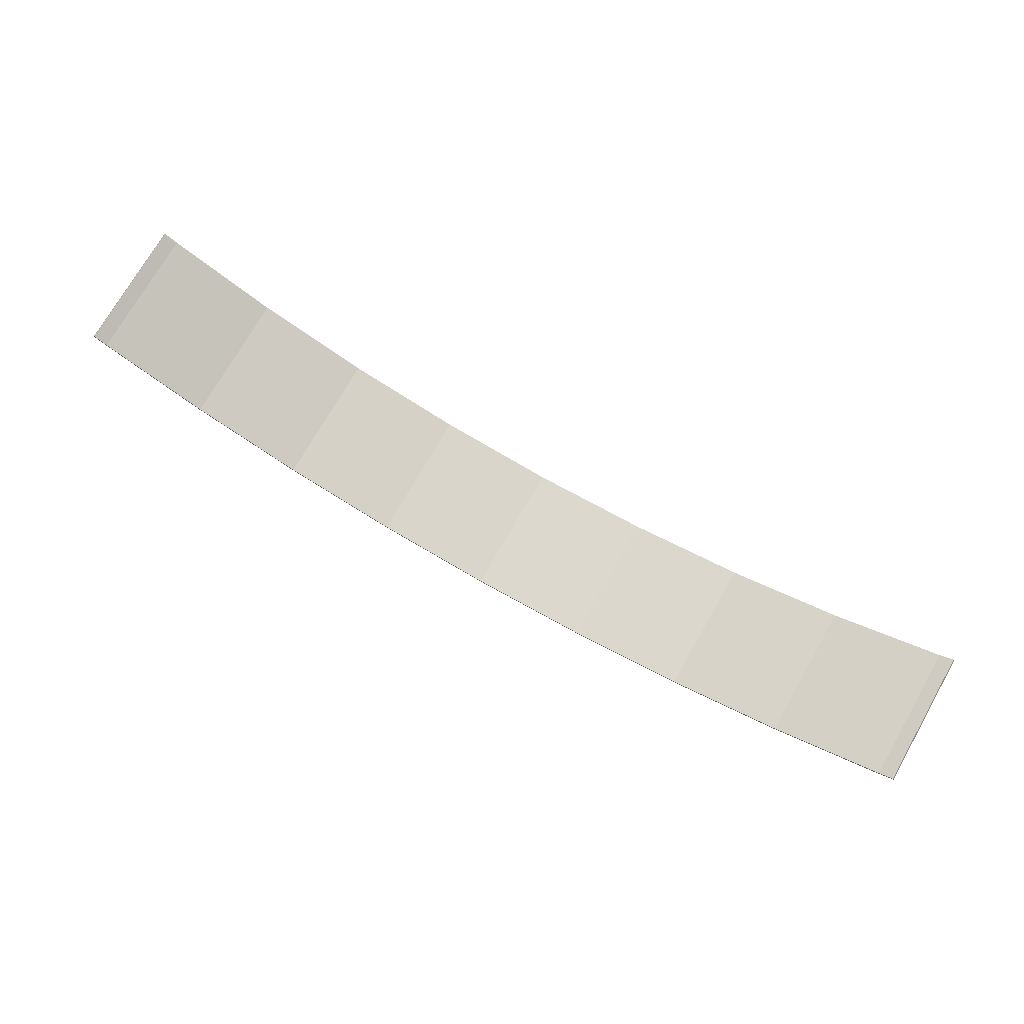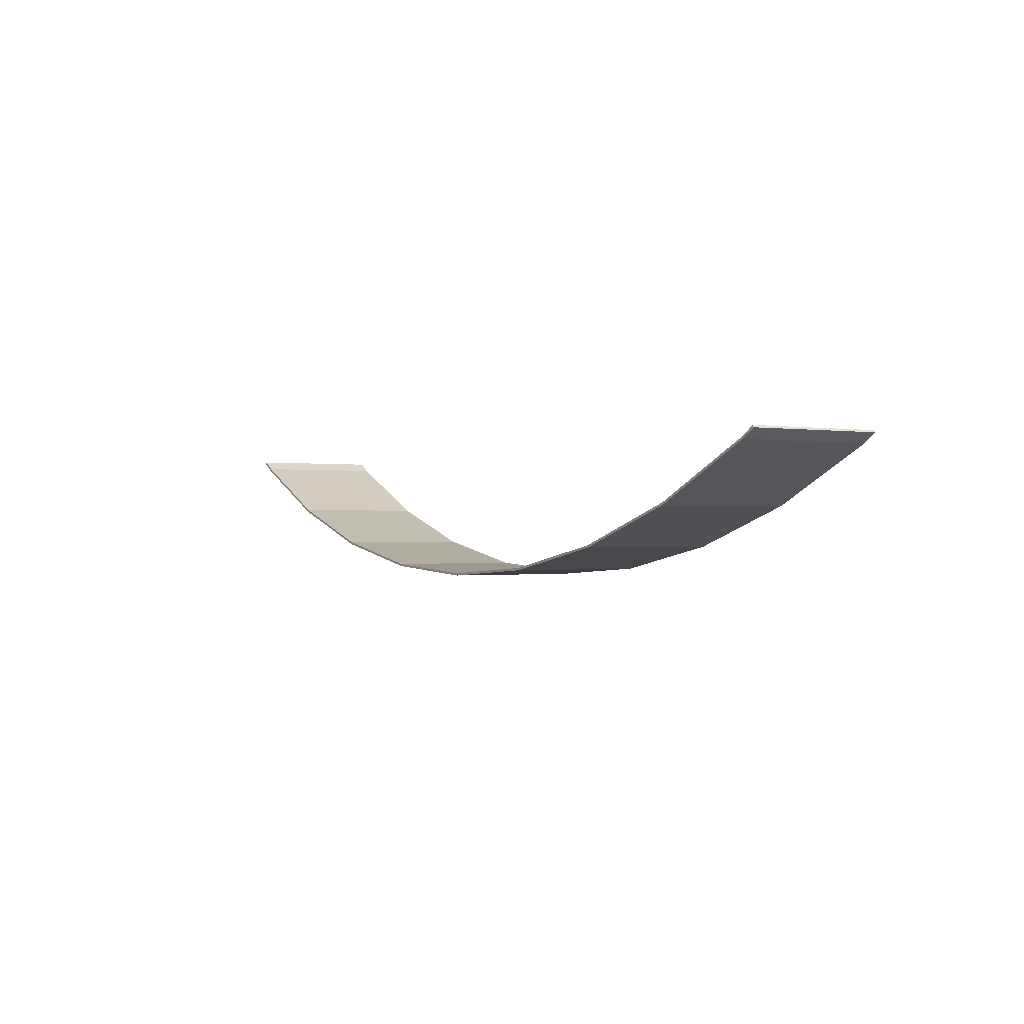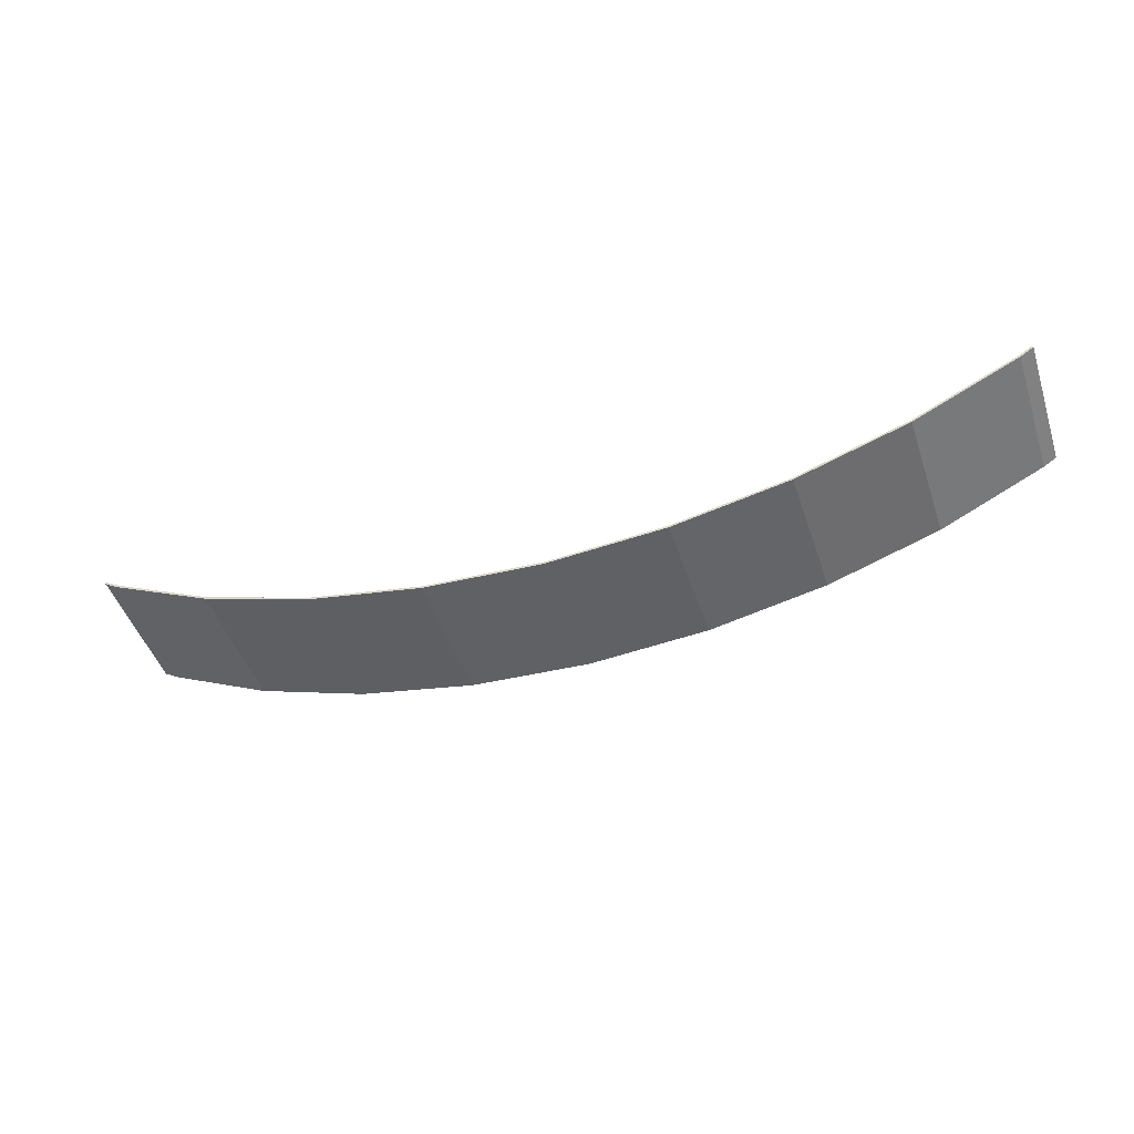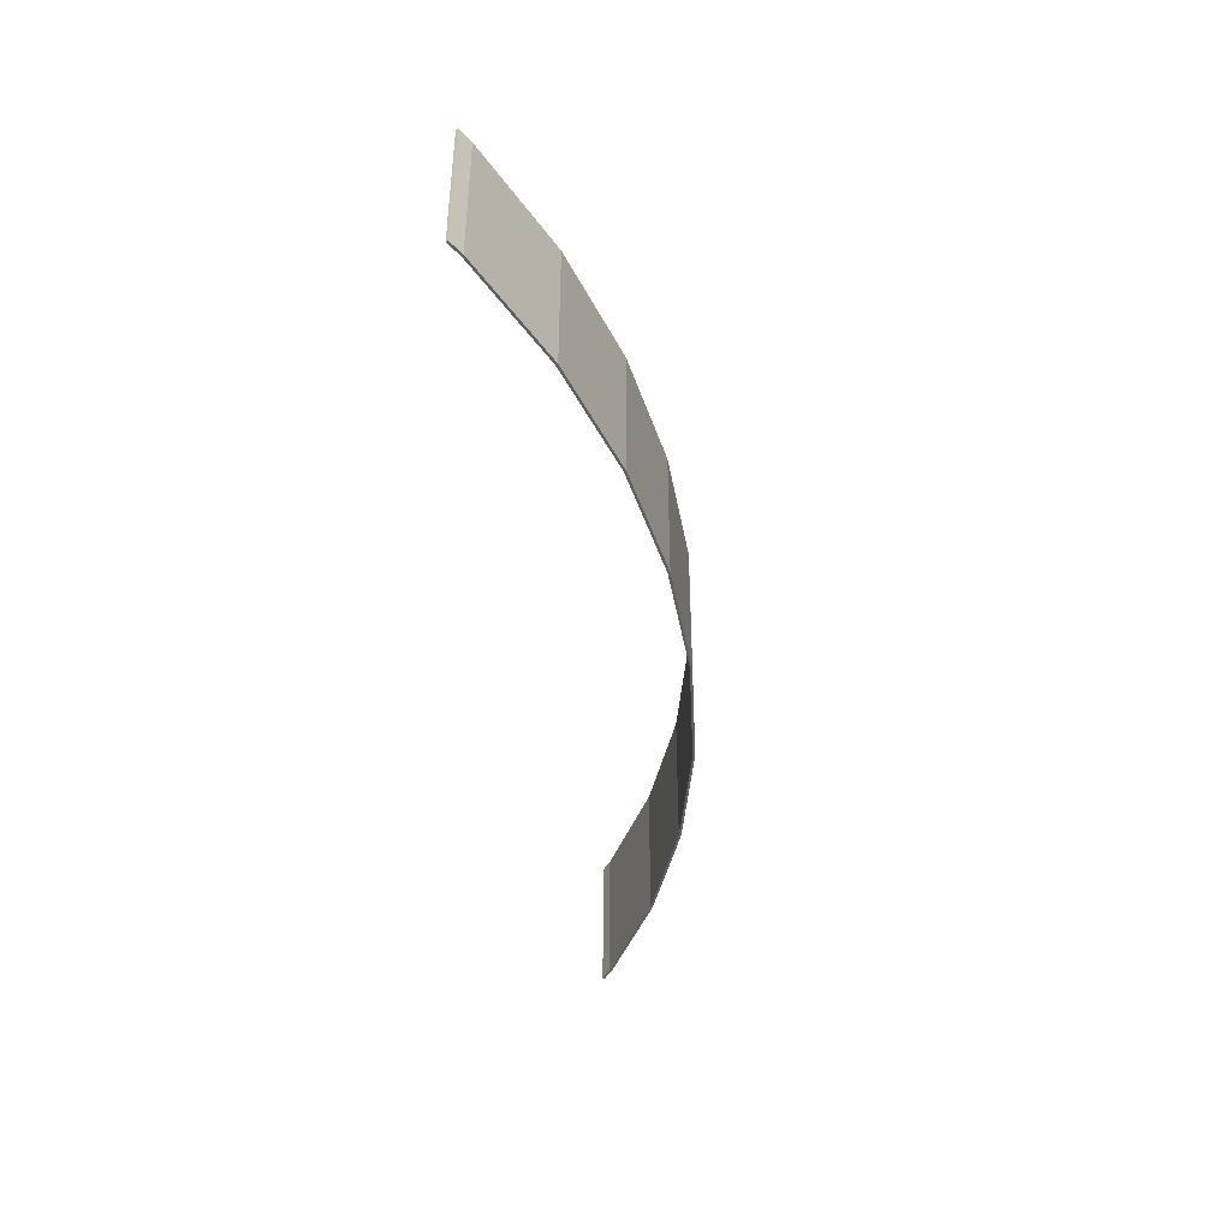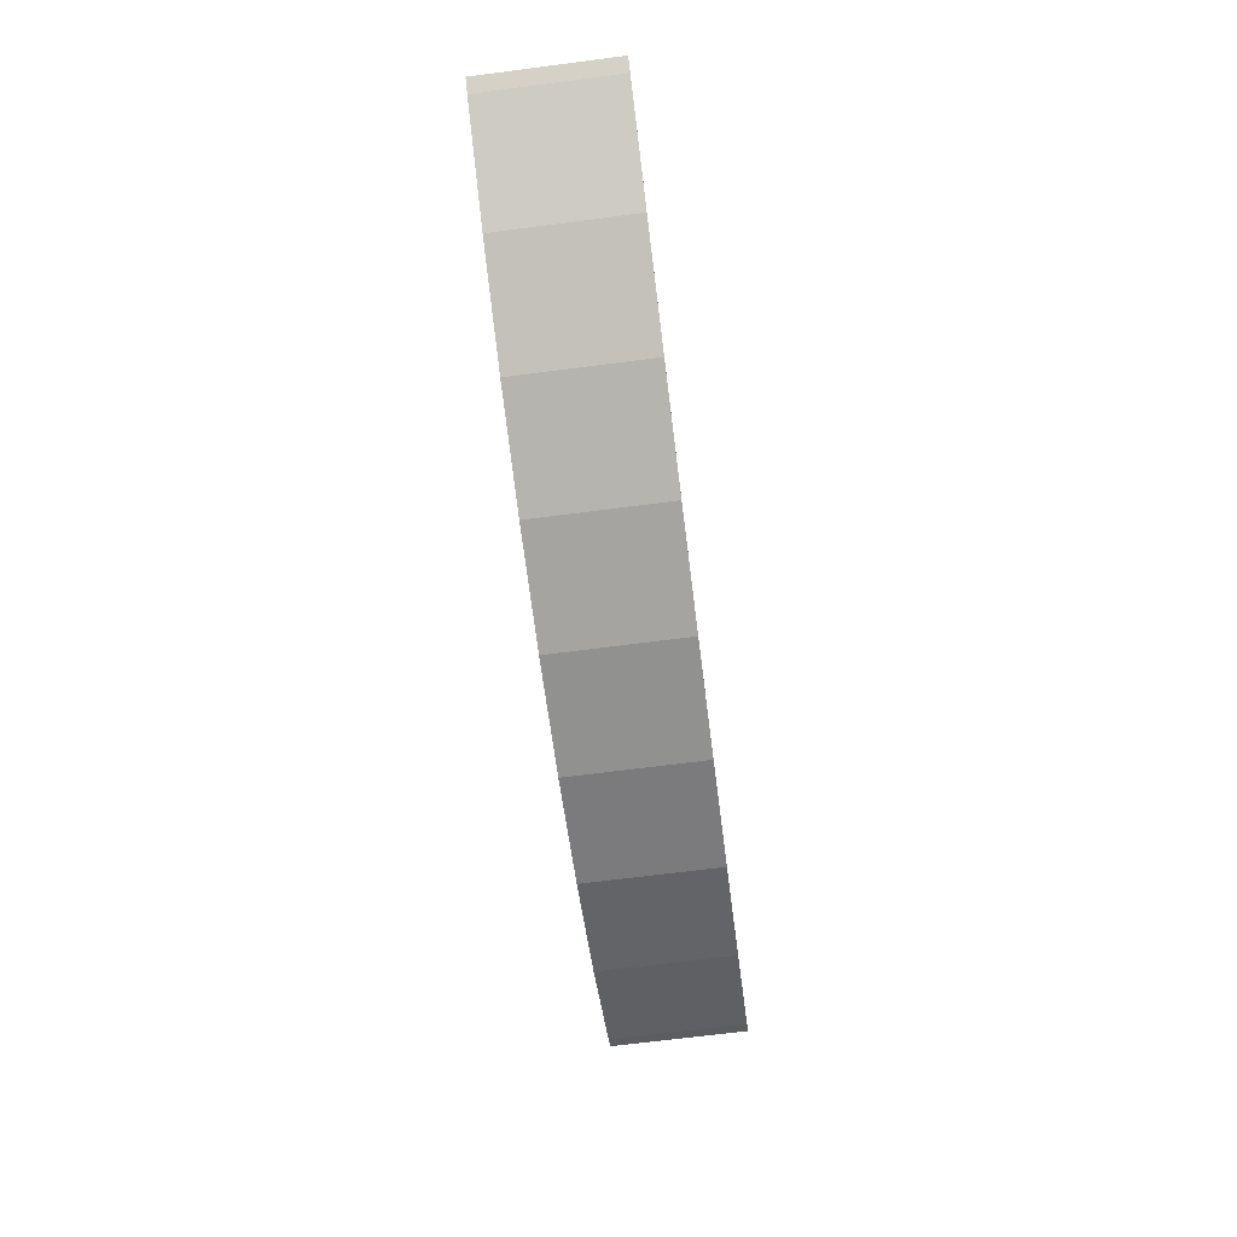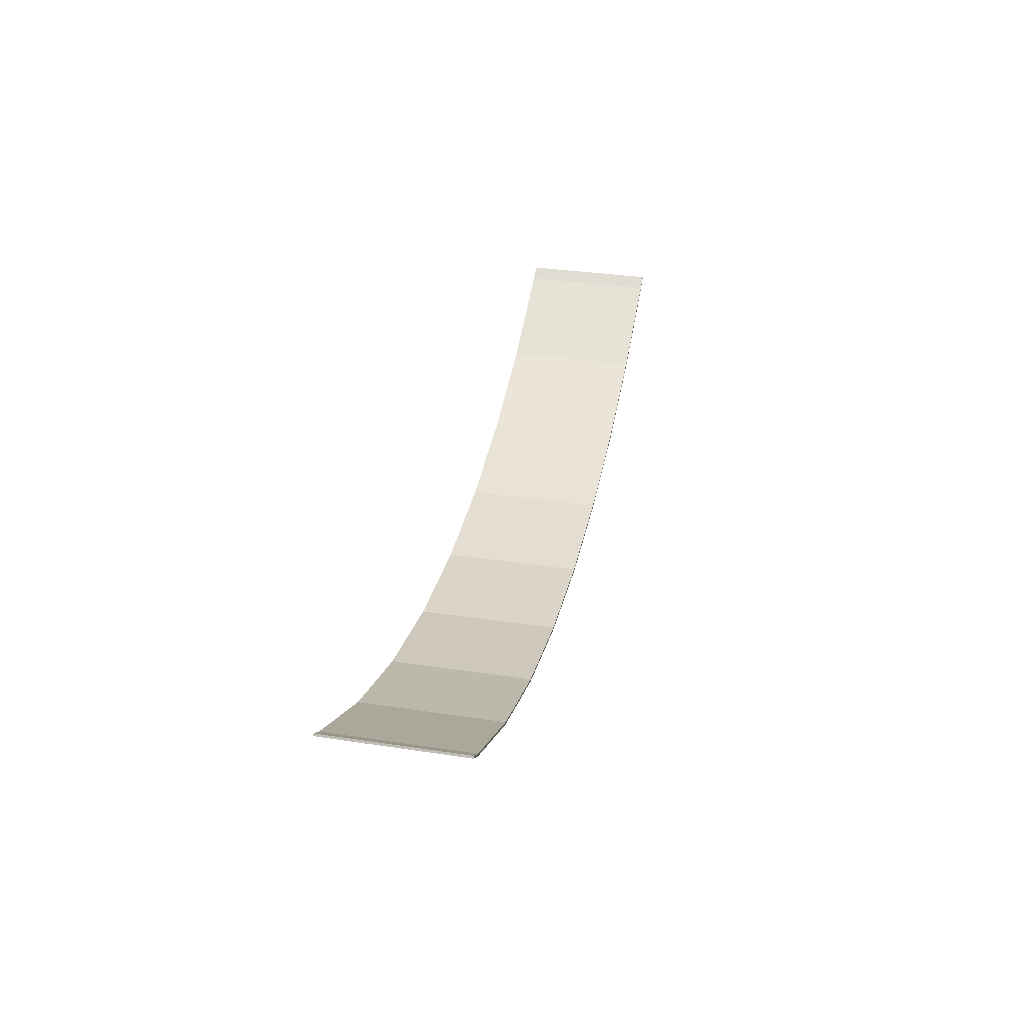
<metadata>
{"format":"obj","ext":"obj","renderer":"f3d","projection":"perspective","resolution":1024,"background":"white","views":[{"elev":73.4,"azim":29.8,"up":"+Y"},{"elev":-0.6,"azim":57.2,"up":"+Y"},{"elev":-47.5,"azim":18.3,"up":"+Y"},{"elev":-42.9,"azim":-83.5,"up":"+Z"},{"elev":-69.6,"azim":97.3,"up":"+Y"},{"elev":32.6,"azim":-78.0,"up":"+Y"}]}
</metadata>
<code>
v -0.6525 0.043 -0.375
v -0.6525 0.043 0.375
v 0 0 0.375
v 0 0 -0.375
v -1.294 0.1705 -0.375
v -1.294 0.1705 0.375
v -0.6525 0.043 0.375
v -0.6525 0.043 -0.375
v -1.913 0.3805 -0.375
v -1.913 0.3805 0.375
v -1.294 0.1705 0.375
v -1.294 0.1705 -0.375
v -2.5 0.67 -0.375
v -2.5 0.67 0.375
v -1.913 0.3805 0.375
v -1.913 0.3805 -0.375
v -2.573 0.718 -0.375
v -2.573 0.718 0.375
v -2.5 0.67 0.375
v -2.5 0.67 -0.375
v 0.6525 0.043 0.375
v 0.6525 0.043 -0.375
v 0 0 -0.375
v 0 0 0.375
v 1.294 0.1705 0.375
v 1.294 0.1705 -0.375
v 0.6525 0.043 -0.375
v 0.6525 0.043 0.375
v 1.913 0.3805 0.375
v 1.913 0.3805 -0.375
v 1.294 0.1705 -0.375
v 1.294 0.1705 0.375
v 2.5 0.67 0.375
v 2.5 0.67 -0.375
v 1.913 0.3805 -0.375
v 1.913 0.3805 0.375
v 2.573 0.718 0.375
v 2.573 0.718 -0.375
v 2.5 0.67 -0.375
v 2.5 0.67 0.375
v -0.6542 0.0306 0.375
v 0 -0.0125 0.375
v 0 0 0.375
v -0.6525 0.043 0.375
v -1.297 0.1585 0.375
v -0.6542 0.0306 0.375
v -0.6525 0.043 0.375
v -1.294 0.1705 0.375
v -1.918 0.369 0.375
v -1.297 0.1585 0.375
v -1.294 0.1705 0.375
v -1.913 0.3805 0.375
v -2.506 0.6592 0.375
v -1.918 0.369 0.375
v -1.913 0.3805 0.375
v -2.5 0.67 0.375
v -2.579 0.7074 0.375
v -2.506 0.6592 0.375
v -2.5 0.67 0.375
v -2.573 0.718 0.375
v -2.579 0.7074 0.375
v -2.573 0.718 0.375
v -2.573 0.718 -0.375
v -2.579 0.7074 -0.375
v -2.579 0.7074 -0.375
v -2.573 0.718 -0.375
v -2.5 0.67 -0.375
v -2.506 0.6592 -0.375
v -2.506 0.6592 -0.375
v -2.5 0.67 -0.375
v -1.913 0.3805 -0.375
v -1.918 0.369 -0.375
v -1.918 0.369 -0.375
v -1.913 0.3805 -0.375
v -1.294 0.1705 -0.375
v -1.297 0.1585 -0.375
v -1.297 0.1585 -0.375
v -1.294 0.1705 -0.375
v -0.6525 0.043 -0.375
v -0.6542 0.0306 -0.375
v -0.6542 0.0306 -0.375
v -0.6525 0.043 -0.375
v 0 0 -0.375
v 0 -0.0125 -0.375
v 0.6542 0.0306 -0.375
v 0 -0.0125 -0.375
v 0 0 -0.375
v 0.6525 0.043 -0.375
v 1.297 0.1585 -0.375
v 0.6542 0.0306 -0.375
v 0.6525 0.043 -0.375
v 1.294 0.1705 -0.375
v 1.918 0.369 -0.375
v 1.297 0.1585 -0.375
v 1.294 0.1705 -0.375
v 1.913 0.3805 -0.375
v 2.506 0.6592 -0.375
v 1.918 0.369 -0.375
v 1.913 0.3805 -0.375
v 2.5 0.67 -0.375
v 2.579 0.7074 -0.375
v 2.506 0.6592 -0.375
v 2.5 0.67 -0.375
v 2.573 0.718 -0.375
v 2.579 0.7074 -0.375
v 2.573 0.718 -0.375
v 2.573 0.718 0.375
v 2.579 0.7074 0.375
v 2.579 0.7074 0.375
v 2.573 0.718 0.375
v 2.5 0.67 0.375
v 2.506 0.6592 0.375
v 2.506 0.6592 0.375
v 2.5 0.67 0.375
v 1.913 0.3805 0.375
v 1.918 0.369 0.375
v 1.918 0.369 0.375
v 1.913 0.3805 0.375
v 1.294 0.1705 0.375
v 1.297 0.1585 0.375
v 1.297 0.1585 0.375
v 1.294 0.1705 0.375
v 0.6525 0.043 0.375
v 0.6542 0.0306 0.375
v 0.6542 0.0306 0.375
v 0.6525 0.043 0.375
v 0 0 0.375
v 0 -0.0125 0.375
v -0.3986 0.01375 0.375
v -0.6542 0.0306 0.375
v -0.6542 0.0306 0.1026
v 0 -0.0125 0.375
v -0.3986 0.01375 0.375
v -0.6542 0.0306 0.1026
v -0.6542 0.0306 -0.375
v -0.6542 0.0306 -0.375
v 0 -0.0125 -0.375
v 0 -0.0125 0.375
v -0.6542 0.0306 0.1026
v -0.6542 0.0306 0.375
v -1.297 0.1585 0.375
v -1.297 0.1585 -0.375
v -1.297 0.1585 -0.375
v -1.102 0.1197 -0.375
v -0.6542 0.0306 0.1026
v -1.102 0.1197 -0.375
v -0.6542 0.0306 -0.375
v -0.6542 0.0306 0.1026
v -1.297 0.1585 0.375
v -1.876 0.3545 0.375
v -1.918 0.369 0.3297
v -1.918 0.369 -0.375
v -1.918 0.369 -0.375
v -1.297 0.1585 -0.375
v -1.297 0.1585 0.375
v -1.876 0.3545 0.375
v -1.918 0.369 0.375
v -1.918 0.369 0.3297
v -2.506 0.6592 -0.375
v -1.918 0.369 -0.375
v -1.918 0.369 0.3297
v -2.506 0.6592 -0.2971
v -1.918 0.369 0.3297
v -1.918 0.369 0.375
v -2.506 0.6592 0.375
v -2.506 0.6592 -0.2971
v -2.579 0.7074 -0.375
v -2.506 0.6592 -0.375
v -2.506 0.6592 -0.2971
v -2.506 0.6592 0.375
v -2.579 0.7074 0.375
v -2.579 0.7074 -0.375
v -2.506 0.6592 -0.2971
v 0.6542 0.0306 -0.07755
v 0.6542 0.0306 0.375
v 0 -0.0125 0.375
v 0 -0.0125 -0.375
v 0 -0.0125 -0.375
v 0.3751 0.0122 -0.375
v 0.6542 0.0306 -0.07755
v 0.3751 0.0122 -0.375
v 0.6542 0.0306 -0.375
v 0.6542 0.0306 -0.07755
v 1.079 0.115 0.375
v 0.6542 0.0306 0.375
v 0.6542 0.0306 -0.07755
v 1.297 0.1585 0.375
v 1.079 0.115 0.375
v 0.6542 0.0306 -0.07755
v 0.6542 0.0306 -0.375
v 0.6542 0.0306 -0.375
v 1.297 0.1585 -0.375
v 1.297 0.1585 0.375
v 1.918 0.369 -0.3048
v 1.918 0.369 0.375
v 1.297 0.1585 0.375
v 1.297 0.1585 -0.375
v 1.297 0.1585 -0.375
v 1.852 0.3466 -0.375
v 1.918 0.369 -0.3048
v 1.852 0.3466 -0.375
v 1.918 0.369 -0.375
v 1.918 0.369 -0.3048
v 2.506 0.6592 0.375
v 1.918 0.369 0.375
v 1.918 0.369 -0.3048
v 2.506 0.6592 0.3221
v 2.506 0.6592 -0.375
v 2.506 0.6592 0.3221
v 1.918 0.369 -0.3048
v 1.918 0.369 -0.375
v 2.556 0.6919 0.375
v 2.506 0.6592 0.375
v 2.506 0.6592 0.3221
v 2.579 0.7074 0.375
v 2.556 0.6919 0.375
v 2.506 0.6592 0.3221
v 2.506 0.6592 -0.375
v 2.506 0.6592 -0.375
v 2.579 0.7074 -0.375
v 2.579 0.7074 0.375
g mesh3669184
f 1 2 3
f 3 4 1
f 5 6 7
f 7 8 5
f 9 10 11
f 11 12 9
f 13 14 15
f 15 16 13
f 17 18 19
f 19 20 17
f 21 22 23
f 23 24 21
f 25 26 27
f 27 28 25
f 29 30 31
f 31 32 29
f 33 34 35
f 35 36 33
f 37 38 39
f 39 40 37
f 41 42 43
f 43 44 41
f 45 46 47
f 47 48 45
f 49 50 51
f 51 52 49
f 53 54 55
f 55 56 53
f 57 58 59
f 59 60 57
f 61 62 63
f 63 64 61
f 65 66 67
f 67 68 65
f 69 70 71
f 71 72 69
f 73 74 75
f 75 76 73
f 77 78 79
f 79 80 77
f 81 82 83
f 83 84 81
f 85 86 87
f 87 88 85
f 89 90 91
f 91 92 89
f 93 94 95
f 95 96 93
f 97 98 99
f 99 100 97
f 101 102 103
f 103 104 101
f 105 106 107
f 107 108 105
f 109 110 111
f 111 112 109
f 113 114 115
f 115 116 113
f 117 118 119
f 119 120 117
f 121 122 123
f 123 124 121
f 125 126 127
f 127 128 125
f 129 130 131
f 132 133 134
f 134 135 132
f 136 137 138
f 139 140 141
f 141 142 139
f 143 144 145
f 146 147 148
f 149 150 151
f 151 152 149
f 153 154 155
f 156 157 158
f 159 160 161
f 161 162 159
f 163 164 165
f 165 166 163
f 167 168 169
f 170 171 172
f 172 173 170
f 174 175 176
f 176 177 174
f 178 179 180
f 181 182 183
f 184 185 186
f 187 188 189
f 189 190 187
f 191 192 193
f 194 195 196
f 196 197 194
f 198 199 200
f 201 202 203
f 204 205 206
f 206 207 204
f 208 209 210
f 210 211 208
f 212 213 214
f 215 216 217
f 217 218 215
f 219 220 221

</code>
